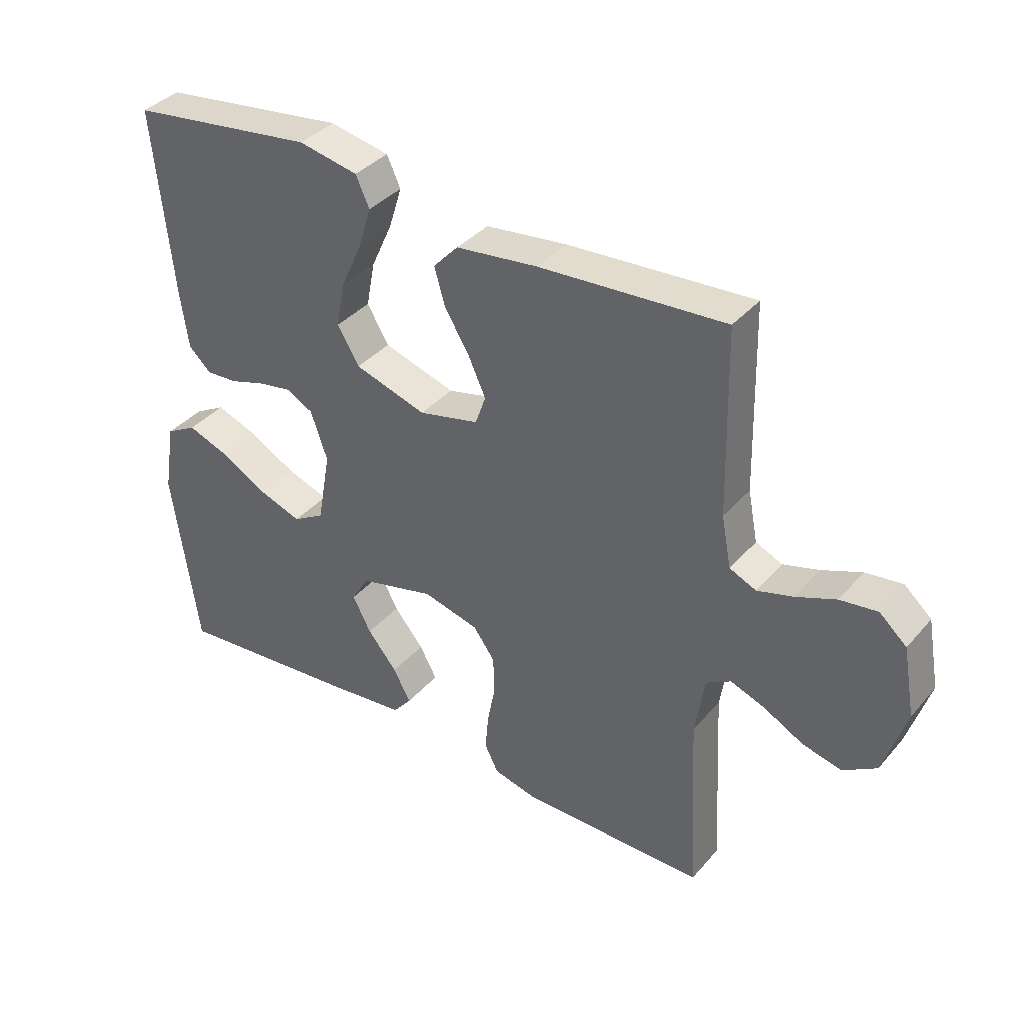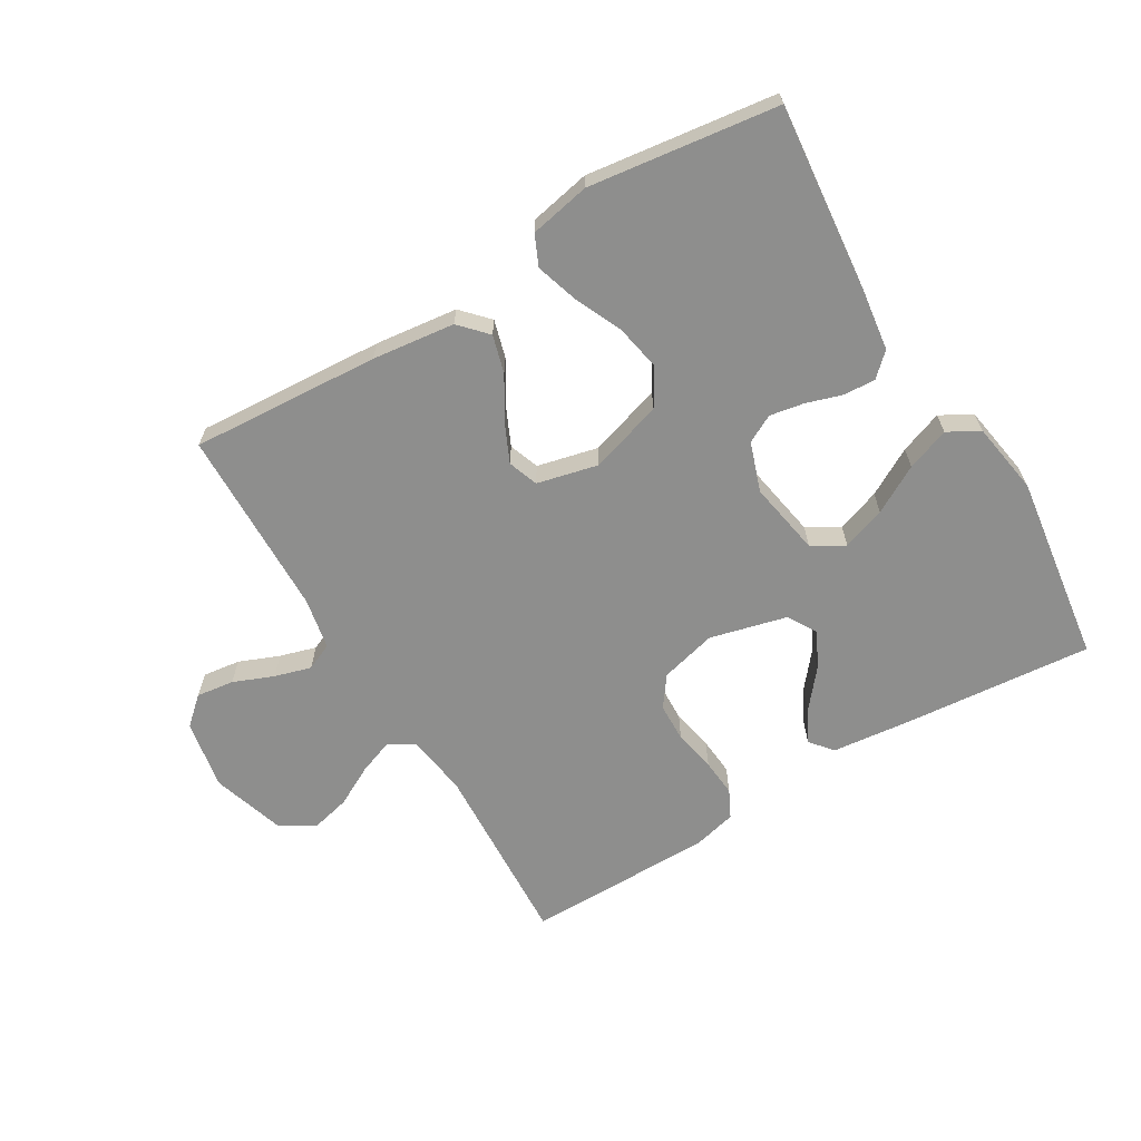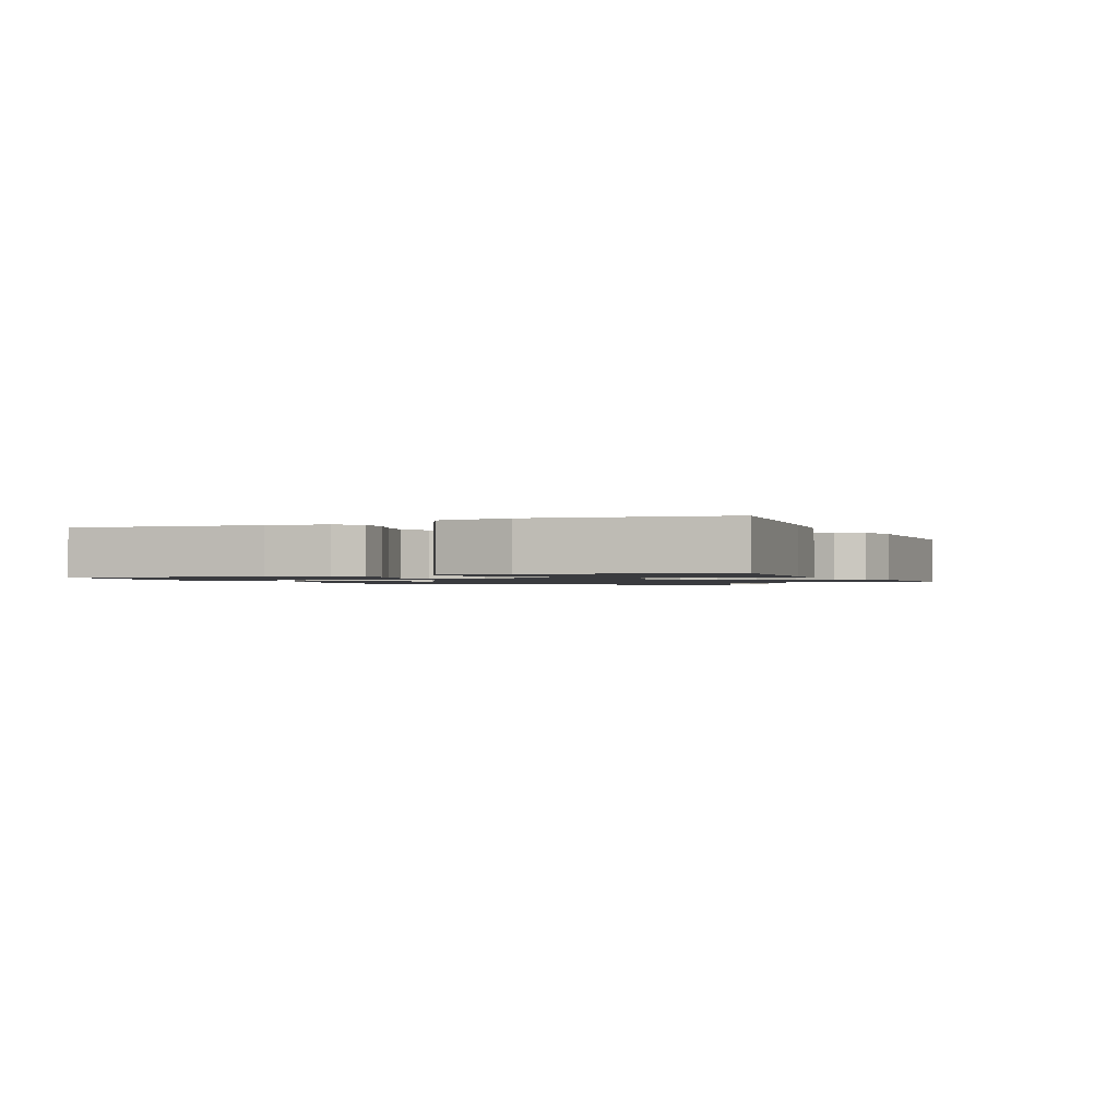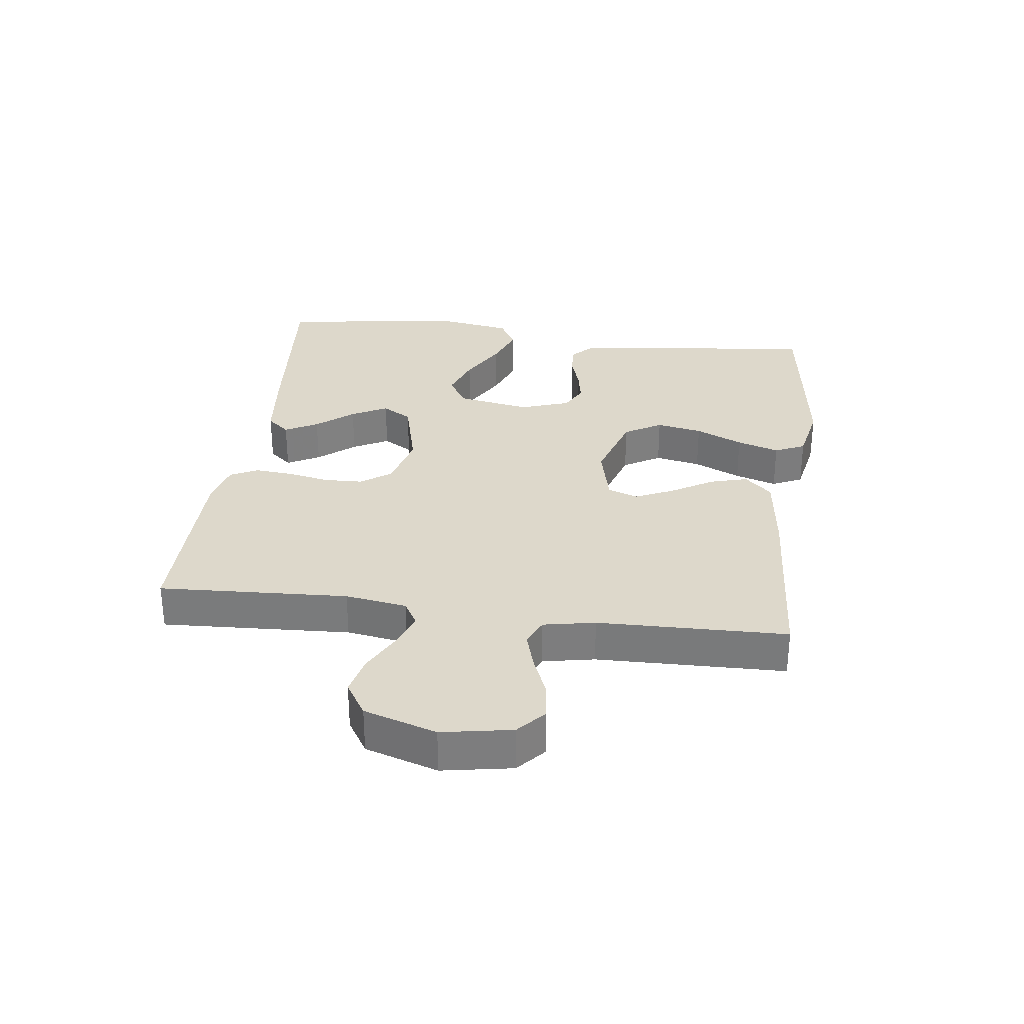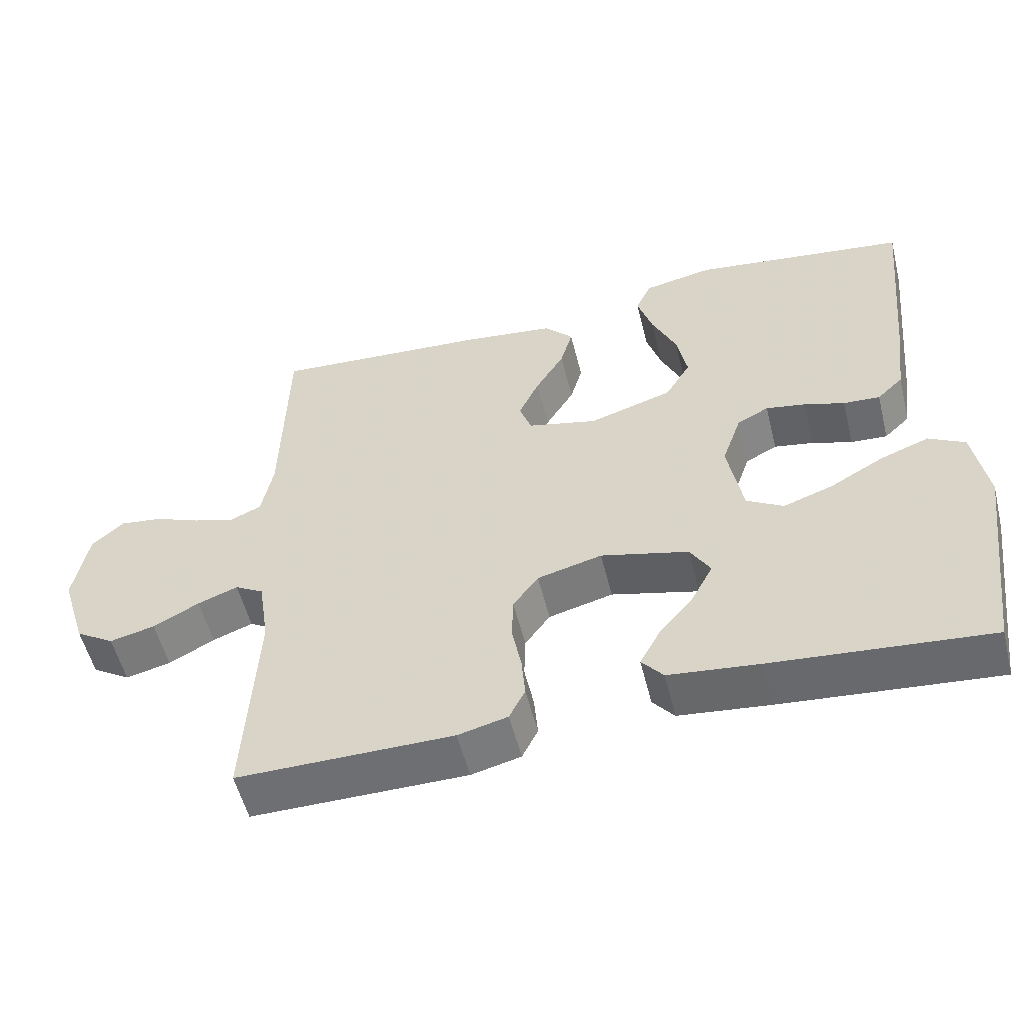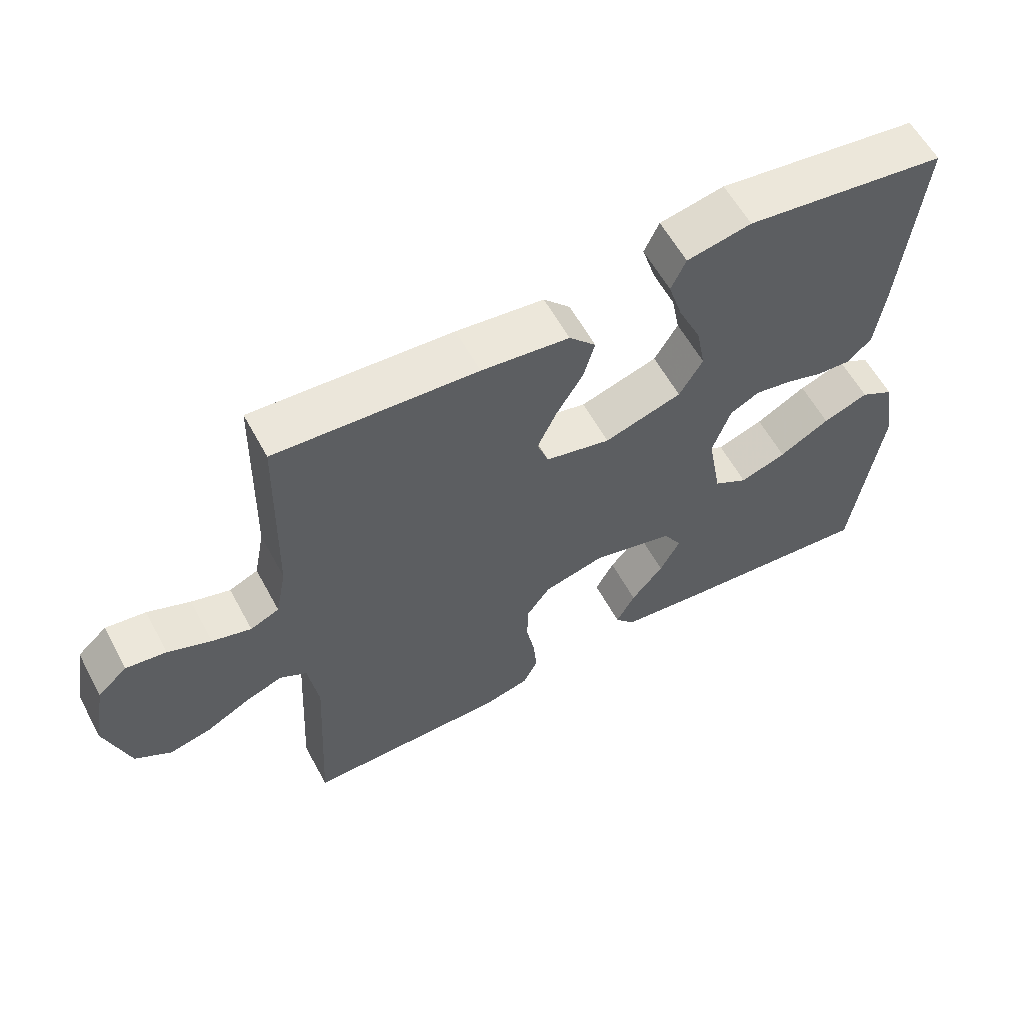
<metadata>
{"format":"obj","ext":"obj","renderer":"f3d","projection":"perspective","resolution":1024,"background":"white","views":[{"elev":37.4,"azim":-144.5,"up":"+Z"},{"elev":-64.9,"azim":30.9,"up":"+Y"},{"elev":-1.3,"azim":112.8,"up":"+Y"},{"elev":31.1,"azim":-82.6,"up":"+Y"},{"elev":-54.6,"azim":14.0,"up":"+Z"},{"elev":59.4,"azim":-28.4,"up":"+Z"}]}
</metadata>
<code>
v -0.5 0.07 0.5
v -0.2 0.07 0.48
v -0.069 0.07 0.464
v -0.029 0.07 0.421
v -0.046 0.07 0.361
v -0.086 0.07 0.295
v -0.114 0.07 0.234
v -0.097 0.07 0.186
v 0 0.07 0.163
v 0.116 0.07 0.199
v 0.151 0.07 0.258
v 0.137 0.07 0.331
v 0.103 0.07 0.406
v 0.082 0.07 0.473
v 0.104 0.07 0.521
v 0.2 0.07 0.54
v 0.5 0.07 0.5
v 0.47 0.07 0.2
v 0.457 0.07 0.104
v 0.421 0.07 0.07
v 0.37 0.07 0.073
v 0.314 0.07 0.091
v 0.259 0.07 0.101
v 0.215 0.07 0.078
v 0.188 0.07 0
v 0.209 0.07 -0.118
v 0.26 0.07 -0.148
v 0.329 0.07 -0.124
v 0.404 0.07 -0.082
v 0.472 0.07 -0.057
v 0.522 0.07 -0.085
v 0.541 0.07 -0.2
v 0.5 0.07 -0.5
v 0.2 0.07 -0.473
v 0.074 0.07 -0.459
v 0.044 0.07 -0.423
v 0.072 0.07 -0.371
v 0.12 0.07 -0.313
v 0.15 0.07 -0.256
v 0.122 0.07 -0.209
v 0 0.07 -0.178
v -0.09 0.07 -0.201
v -0.125 0.07 -0.249
v -0.127 0.07 -0.311
v -0.114 0.07 -0.378
v -0.109 0.07 -0.438
v -0.131 0.07 -0.482
v -0.2 0.07 -0.499
v -0.5 0.07 -0.5
v -0.484 0.07 -0.2
v -0.499 0.07 -0.102
v -0.539 0.07 -0.079
v -0.595 0.07 -0.1
v -0.659 0.07 -0.134
v -0.722 0.07 -0.149
v -0.776 0.07 -0.115
v -0.812 0.07 0
v -0.792 0.07 0.111
v -0.748 0.07 0.15
v -0.688 0.07 0.142
v -0.624 0.07 0.116
v -0.566 0.07 0.099
v -0.523 0.07 0.118
v -0.507 0.07 0.2
v -0.5 0 0.5
v -0.2 0 0.48
v -0.069 0 0.464
v -0.029 0 0.421
v -0.046 0 0.361
v -0.086 0 0.295
v -0.114 0 0.234
v -0.097 0 0.186
v 0 0 0.163
v 0.116 0 0.199
v 0.151 0 0.258
v 0.137 0 0.331
v 0.103 0 0.406
v 0.082 0 0.473
v 0.104 0 0.521
v 0.2 0 0.54
v 0.5 0 0.5
v 0.47 0 0.2
v 0.457 0 0.104
v 0.421 0 0.07
v 0.37 0 0.073
v 0.314 0 0.091
v 0.259 0 0.101
v 0.215 0 0.078
v 0.188 0 0
v 0.209 0 -0.118
v 0.26 0 -0.148
v 0.329 0 -0.124
v 0.404 0 -0.082
v 0.472 0 -0.057
v 0.522 0 -0.085
v 0.541 0 -0.2
v 0.5 0 -0.5
v 0.2 0 -0.473
v 0.074 0 -0.459
v 0.044 0 -0.423
v 0.072 0 -0.371
v 0.12 0 -0.313
v 0.15 0 -0.256
v 0.122 0 -0.209
v 0 0 -0.178
v -0.09 0 -0.201
v -0.125 0 -0.249
v -0.127 0 -0.311
v -0.114 0 -0.378
v -0.109 0 -0.438
v -0.131 0 -0.482
v -0.2 0 -0.499
v -0.5 0 -0.5
v -0.484 0 -0.2
v -0.499 0 -0.102
v -0.539 0 -0.079
v -0.595 0 -0.1
v -0.659 0 -0.134
v -0.722 0 -0.149
v -0.776 0 -0.115
v -0.812 0 0
v -0.792 0 0.111
v -0.748 0 0.15
v -0.688 0 0.142
v -0.624 0 0.116
v -0.566 0 0.099
v -0.523 0 0.118
v -0.507 0 0.2
f 59 60 61
f 58 59 61
f 57 58 61
f 56 57 61
f 55 56 61
f 54 55 61
f 53 54 61
f 52 53 61 62
f 51 52 62 63
f 48 49 50
f 47 48 50
f 46 47 50
f 45 46 50
f 44 45 50
f 51 63 64
f 50 51 64
f 44 50 64
f 43 44 64
f 36 37 38
f 35 36 38
f 34 35 38
f 33 34 38
f 32 33 38
f 31 32 38
f 30 31 38
f 29 30 38
f 28 29 38
f 27 28 38 39
f 26 27 39 40
f 20 21 22
f 19 20 22
f 18 19 22
f 17 18 22
f 16 17 22
f 15 16 22
f 14 15 22
f 13 14 22
f 12 13 22
f 11 12 22 23
f 10 11 23 24
f 4 5 6
f 3 4 6
f 2 3 6
f 1 2 6
f 64 1 6
f 64 6 7
f 64 7 8
f 43 64 8
f 42 43 8
f 41 42 8 9
f 41 9 10
f 40 41 10
f 26 40 10
f 25 26 10
f 10 24 25
f 125 124 123
f 125 123 122
f 125 122 121
f 125 121 120
f 125 120 119
f 125 119 118
f 125 118 117
f 126 125 117 116
f 127 126 116 115
f 114 113 112
f 114 112 111
f 114 111 110
f 114 110 109
f 114 109 108
f 128 127 115
f 128 115 114
f 128 114 108
f 128 108 107
f 102 101 100
f 102 100 99
f 102 99 98
f 102 98 97
f 102 97 96
f 102 96 95
f 102 95 94
f 102 94 93
f 102 93 92
f 103 102 92 91
f 104 103 91 90
f 86 85 84
f 86 84 83
f 86 83 82
f 86 82 81
f 86 81 80
f 86 80 79
f 86 79 78
f 86 78 77
f 86 77 76
f 87 86 76 75
f 88 87 75 74
f 70 69 68
f 70 68 67
f 70 67 66
f 70 66 65
f 70 65 128
f 71 70 128
f 72 71 128
f 72 128 107
f 72 107 106
f 73 72 106 105
f 74 73 105
f 74 105 104
f 74 104 90
f 74 90 89
f 89 88 74
f 1 65 66 2
f 2 66 67 3
f 3 67 68 4
f 4 68 69 5
f 5 69 70 6
f 6 70 71 7
f 7 71 72 8
f 8 72 73 9
f 9 73 74 10
f 10 74 75 11
f 11 75 76 12
f 12 76 77 13
f 13 77 78 14
f 14 78 79 15
f 15 79 80 16
f 16 80 81 17
f 17 81 82 18
f 18 82 83 19
f 19 83 84 20
f 20 84 85 21
f 21 85 86 22
f 22 86 87 23
f 23 87 88 24
f 24 88 89 25
f 25 89 90 26
f 26 90 91 27
f 27 91 92 28
f 28 92 93 29
f 29 93 94 30
f 30 94 95 31
f 31 95 96 32
f 32 96 97 33
f 33 97 98 34
f 34 98 99 35
f 35 99 100 36
f 36 100 101 37
f 37 101 102 38
f 38 102 103 39
f 39 103 104 40
f 40 104 105 41
f 41 105 106 42
f 42 106 107 43
f 43 107 108 44
f 44 108 109 45
f 45 109 110 46
f 46 110 111 47
f 47 111 112 48
f 48 112 113 49
f 49 113 114 50
f 50 114 115 51
f 51 115 116 52
f 52 116 117 53
f 53 117 118 54
f 54 118 119 55
f 55 119 120 56
f 56 120 121 57
f 57 121 122 58
f 58 122 123 59
f 59 123 124 60
f 60 124 125 61
f 61 125 126 62
f 62 126 127 63
f 63 127 128 64
f 64 128 65 1

</code>
